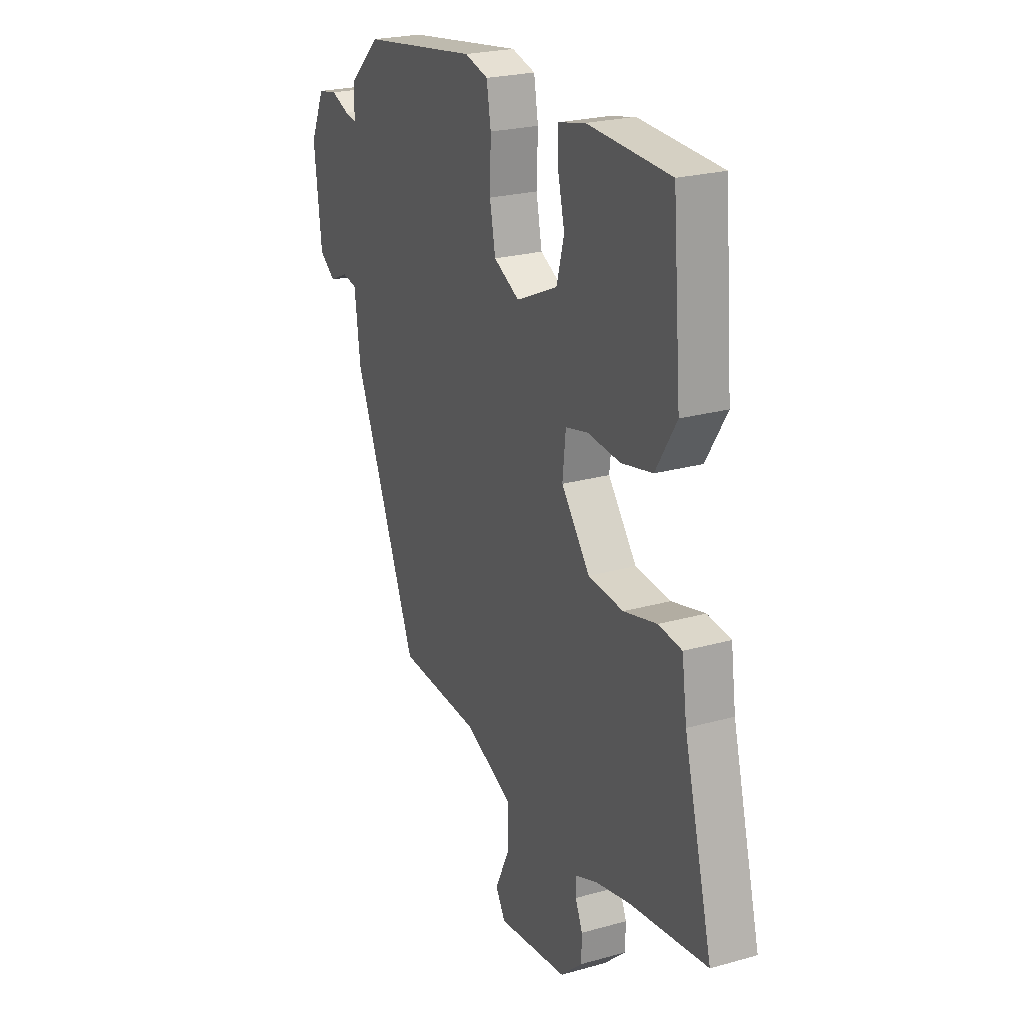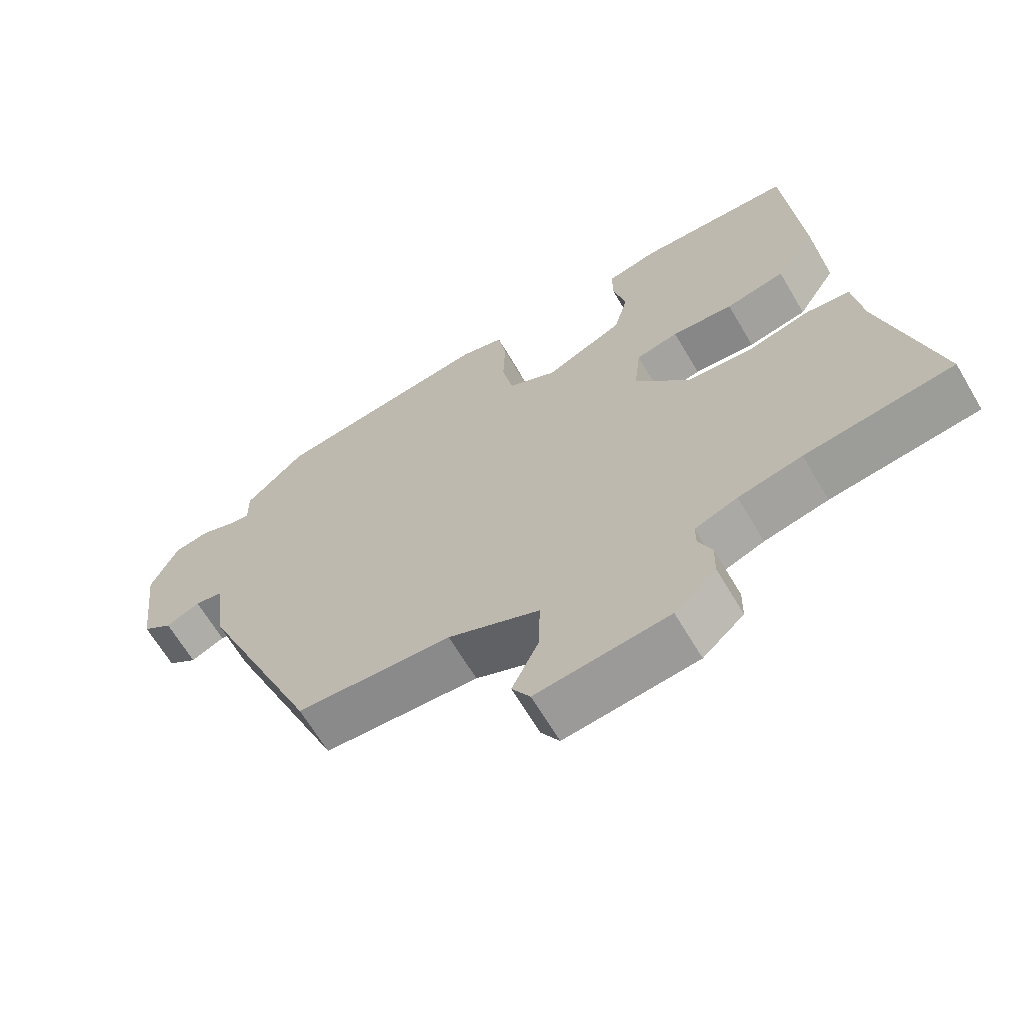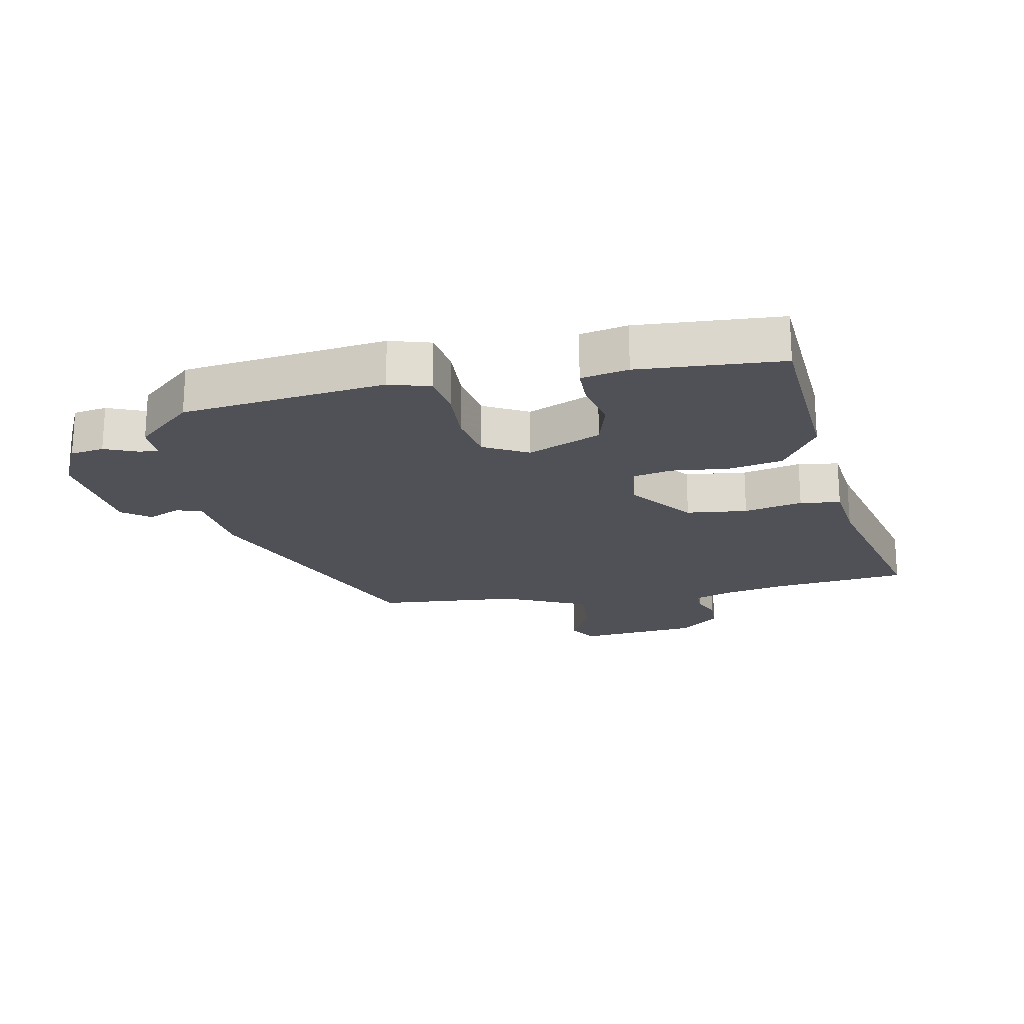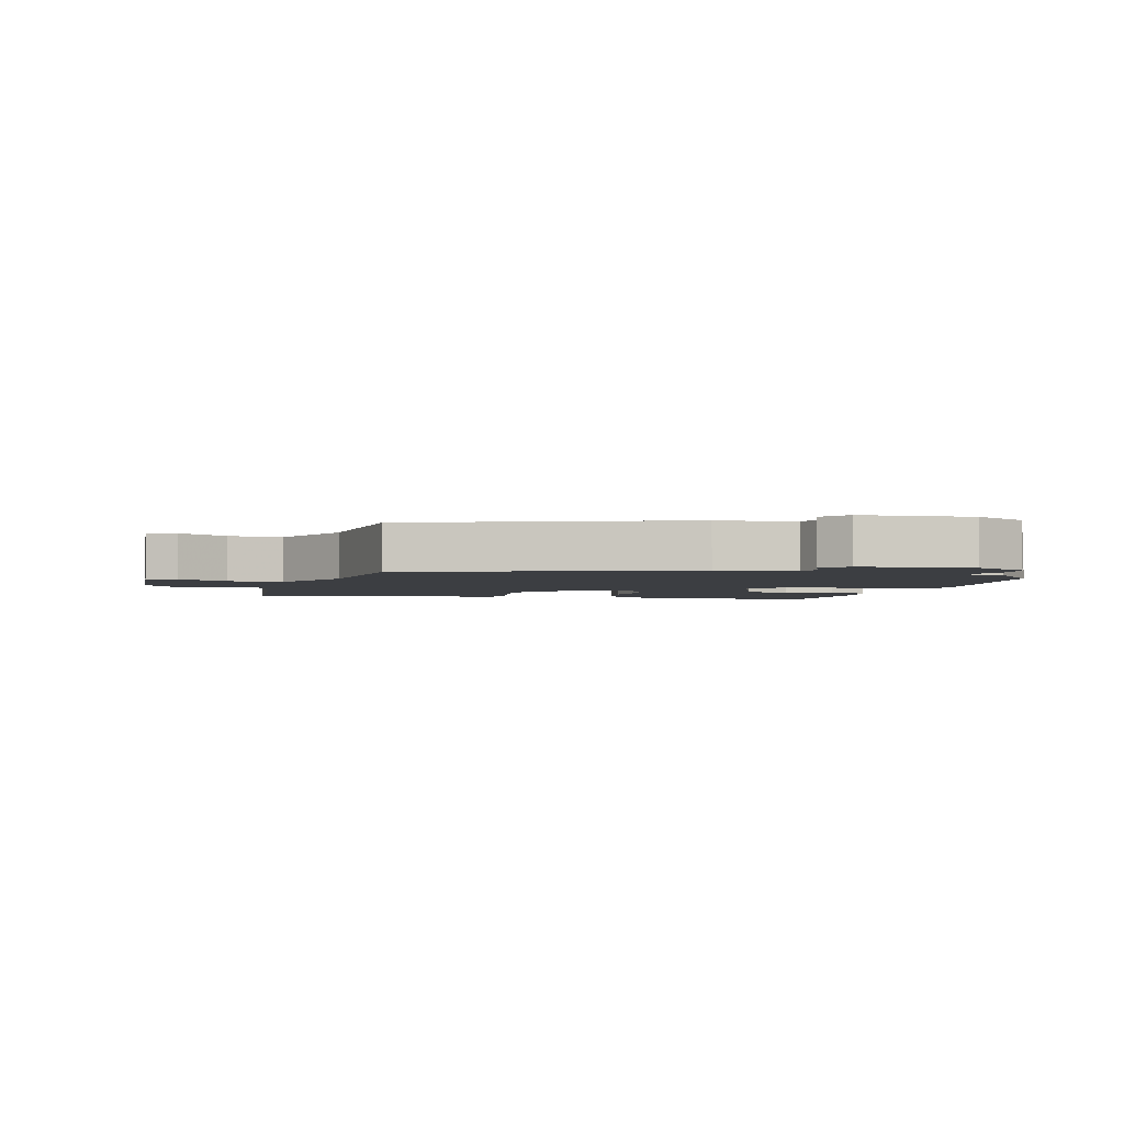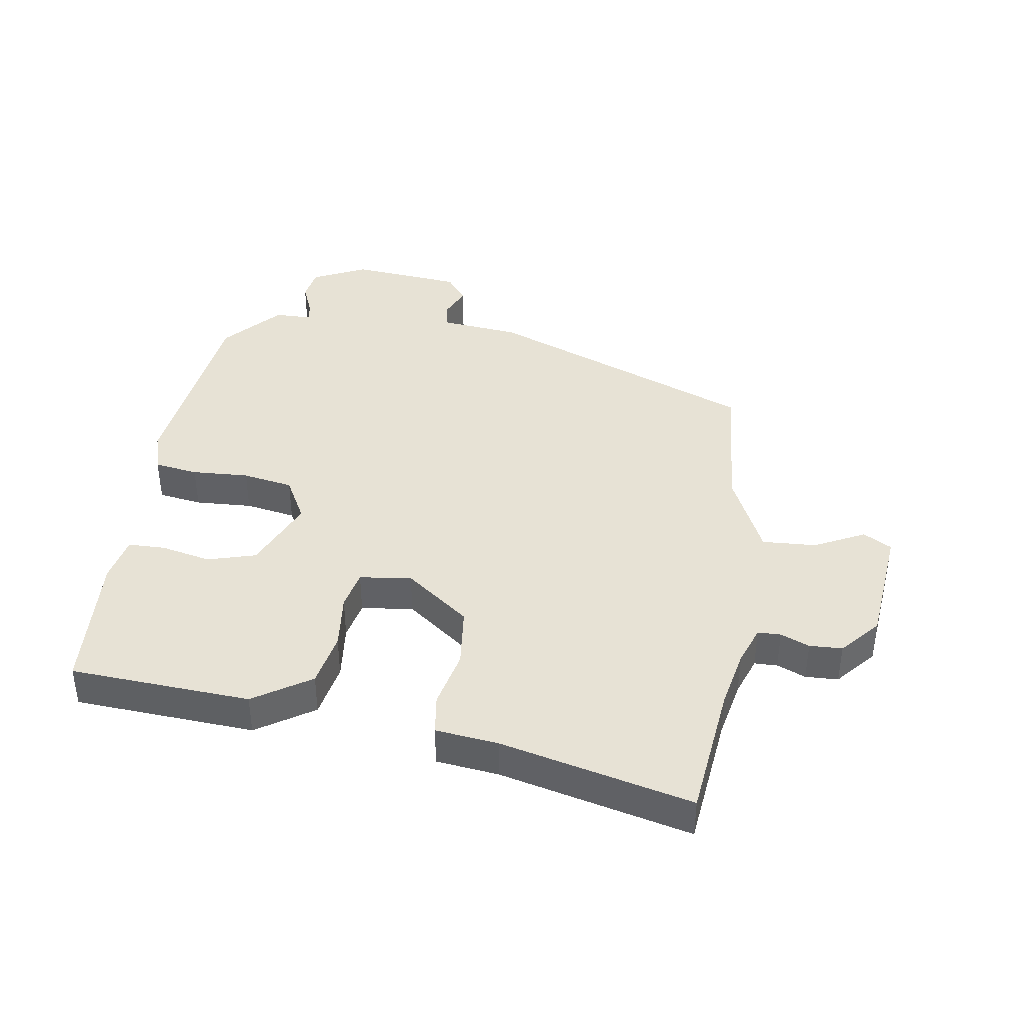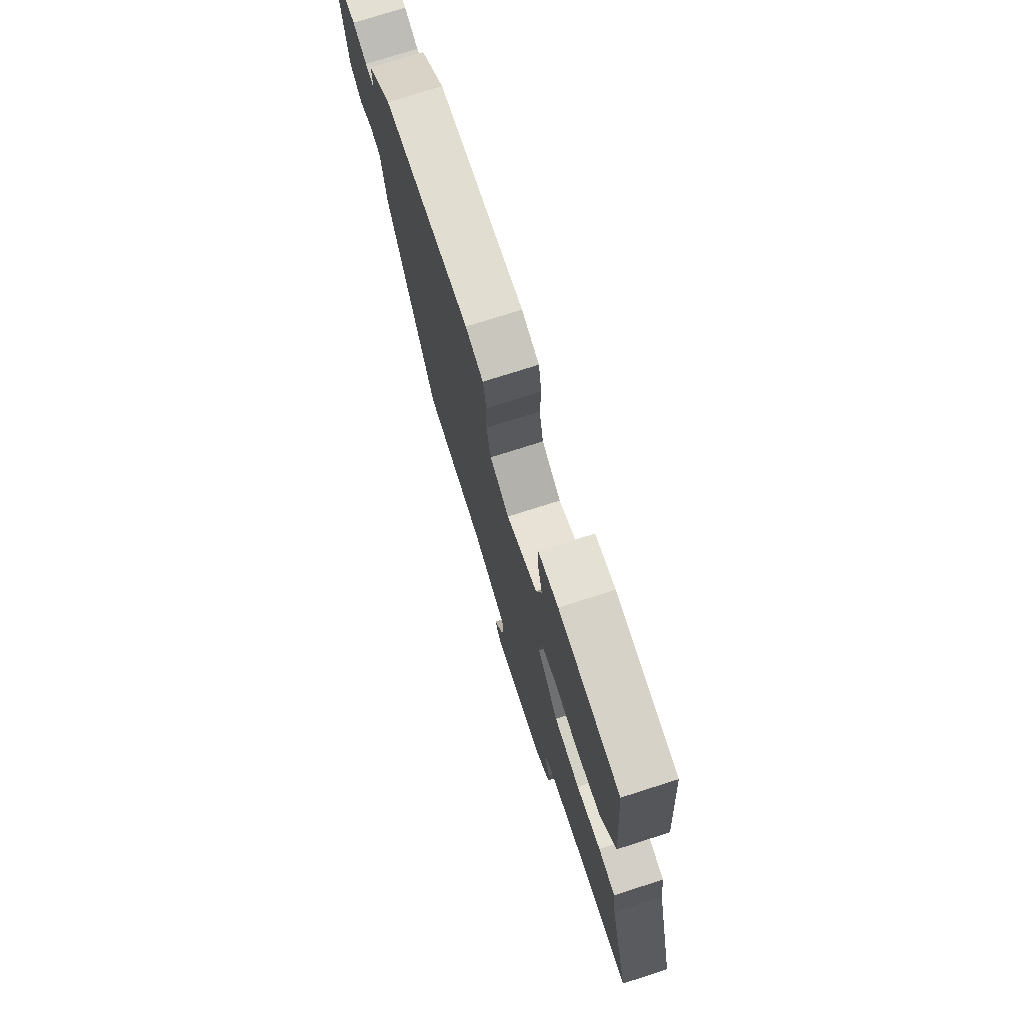
<metadata>
{"format":"obj","ext":"obj","renderer":"f3d","projection":"perspective","resolution":1024,"background":"white","views":[{"elev":23.6,"azim":64.7,"up":"+Z"},{"elev":-65.7,"azim":30.5,"up":"+Z"},{"elev":-20.3,"azim":10.1,"up":"+Y"},{"elev":-3.0,"azim":-107.6,"up":"+Y"},{"elev":40.5,"azim":97.6,"up":"+Y"},{"elev":75.3,"azim":72.3,"up":"+Z"}]}
</metadata>
<code>
v 0.468 0.07 0.51
v 0.492 0.07 0.22
v 0.434 0.07 0.127
v 0.346 0.07 0.108
v 0.255 0.07 0.116
v 0.192 0.07 0.101
v 0.183 0.07 0.017
v 0.263 0.07 -0.084
v 0.361 0.07 -0.093
v 0.454 0.07 -0.07
v 0.519 0.07 -0.078
v 0.533 0.07 -0.179
v 0.613 0.07 -0.485
v 0.394 0.07 -0.514
v 0.3 0.07 -0.535
v 0.237 0.07 -0.559
v 0.237 0.07 -0.596
v 0.257 0.07 -0.642
v 0.256 0.07 -0.695
v 0.195 0.07 -0.75
v -0.001 0.07 -0.773
v -0.028 0.07 -0.728
v 0.011 0.07 -0.646
v 0.014 0.07 -0.559
v -0.122 0.07 -0.499
v -0.352 0.07 -0.485
v -0.533 0.07 -0.056
v -0.549 0.07 0.071
v -0.591 0.07 0.079
v -0.642 0.07 0.055
v -0.687 0.07 0.088
v -0.708 0.07 0.267
v -0.668 0.07 0.355
v -0.614 0.07 0.365
v -0.563 0.07 0.345
v -0.53 0.07 0.34
v -0.531 0.07 0.4
v -0.442 0.07 0.483
v -0.118 0.07 0.53
v -0.052 0.07 0.512
v -0.04 0.07 0.442
v -0.043 0.07 0.35
v -0.027 0.07 0.269
v 0.045 0.07 0.232
v 0.161 0.07 0.285
v 0.182 0.07 0.363
v 0.163 0.07 0.443
v 0.163 0.07 0.503
v 0.238 0.07 0.52
v 0.468 0 0.51
v 0.492 0 0.22
v 0.434 0 0.127
v 0.346 0 0.108
v 0.255 0 0.116
v 0.192 0 0.101
v 0.183 0 0.017
v 0.263 0 -0.084
v 0.361 0 -0.093
v 0.454 0 -0.07
v 0.519 0 -0.078
v 0.533 0 -0.179
v 0.613 0 -0.485
v 0.394 0 -0.514
v 0.3 0 -0.535
v 0.237 0 -0.559
v 0.237 0 -0.596
v 0.257 0 -0.642
v 0.256 0 -0.695
v 0.195 0 -0.75
v -0.001 0 -0.773
v -0.028 0 -0.728
v 0.011 0 -0.646
v 0.014 0 -0.559
v -0.122 0 -0.499
v -0.352 0 -0.485
v -0.533 0 -0.056
v -0.549 0 0.071
v -0.591 0 0.079
v -0.642 0 0.055
v -0.687 0 0.088
v -0.708 0 0.267
v -0.668 0 0.355
v -0.614 0 0.365
v -0.563 0 0.345
v -0.53 0 0.34
v -0.531 0 0.4
v -0.442 0 0.483
v -0.118 0 0.53
v -0.052 0 0.512
v -0.04 0 0.442
v -0.043 0 0.35
v -0.027 0 0.269
v 0.045 0 0.232
v 0.161 0 0.285
v 0.182 0 0.363
v 0.163 0 0.443
v 0.163 0 0.503
v 0.238 0 0.52
f 3 4 5
f 2 3 5
f 1 2 5
f 49 1 5
f 48 49 5
f 47 48 5
f 46 47 5
f 45 46 5 6
f 44 45 6 7
f 43 44 7
f 40 41 42
f 39 40 42
f 38 39 42
f 37 38 42
f 36 37 42
f 36 42 43
f 33 34 35
f 32 33 35
f 31 32 35
f 30 31 35
f 29 30 35
f 28 29 35 36
f 43 7 8
f 36 43 8
f 28 36 8
f 27 28 8
f 26 27 8
f 25 26 8
f 21 22 23
f 20 21 23
f 19 20 23
f 18 19 23
f 17 18 23
f 16 17 23 24
f 25 8 9
f 24 25 9
f 16 24 9
f 15 16 9
f 12 13 14
f 12 14 15
f 11 12 15
f 10 11 15
f 9 10 15
f 54 53 52
f 54 52 51
f 54 51 50
f 54 50 98
f 54 98 97
f 54 97 96
f 54 96 95
f 55 54 95 94
f 56 55 94 93
f 56 93 92
f 91 90 89
f 91 89 88
f 91 88 87
f 91 87 86
f 91 86 85
f 92 91 85
f 84 83 82
f 84 82 81
f 84 81 80
f 84 80 79
f 84 79 78
f 85 84 78 77
f 57 56 92
f 57 92 85
f 57 85 77
f 57 77 76
f 57 76 75
f 57 75 74
f 72 71 70
f 72 70 69
f 72 69 68
f 72 68 67
f 72 67 66
f 73 72 66 65
f 58 57 74
f 58 74 73
f 58 73 65
f 58 65 64
f 63 62 61
f 64 63 61
f 64 61 60
f 64 60 59
f 64 59 58
f 1 50 51 2
f 2 51 52 3
f 3 52 53 4
f 4 53 54 5
f 5 54 55 6
f 6 55 56 7
f 7 56 57 8
f 8 57 58 9
f 9 58 59 10
f 10 59 60 11
f 11 60 61 12
f 12 61 62 13
f 13 62 63 14
f 14 63 64 15
f 15 64 65 16
f 16 65 66 17
f 17 66 67 18
f 18 67 68 19
f 19 68 69 20
f 20 69 70 21
f 21 70 71 22
f 22 71 72 23
f 23 72 73 24
f 24 73 74 25
f 25 74 75 26
f 26 75 76 27
f 27 76 77 28
f 28 77 78 29
f 29 78 79 30
f 30 79 80 31
f 31 80 81 32
f 32 81 82 33
f 33 82 83 34
f 34 83 84 35
f 35 84 85 36
f 36 85 86 37
f 37 86 87 38
f 38 87 88 39
f 39 88 89 40
f 40 89 90 41
f 41 90 91 42
f 42 91 92 43
f 43 92 93 44
f 44 93 94 45
f 45 94 95 46
f 46 95 96 47
f 47 96 97 48
f 48 97 98 49
f 49 98 50 1

</code>
